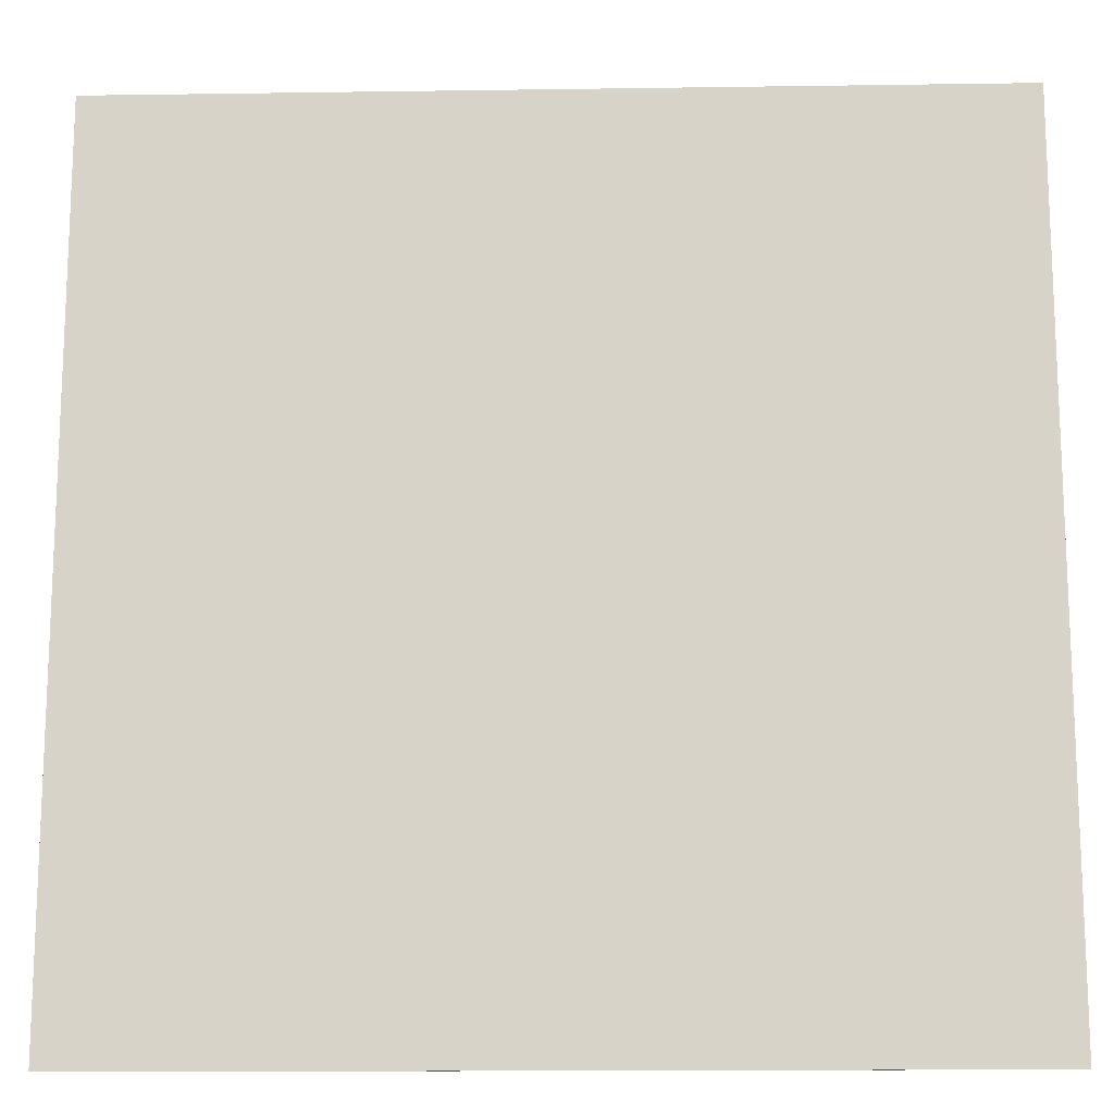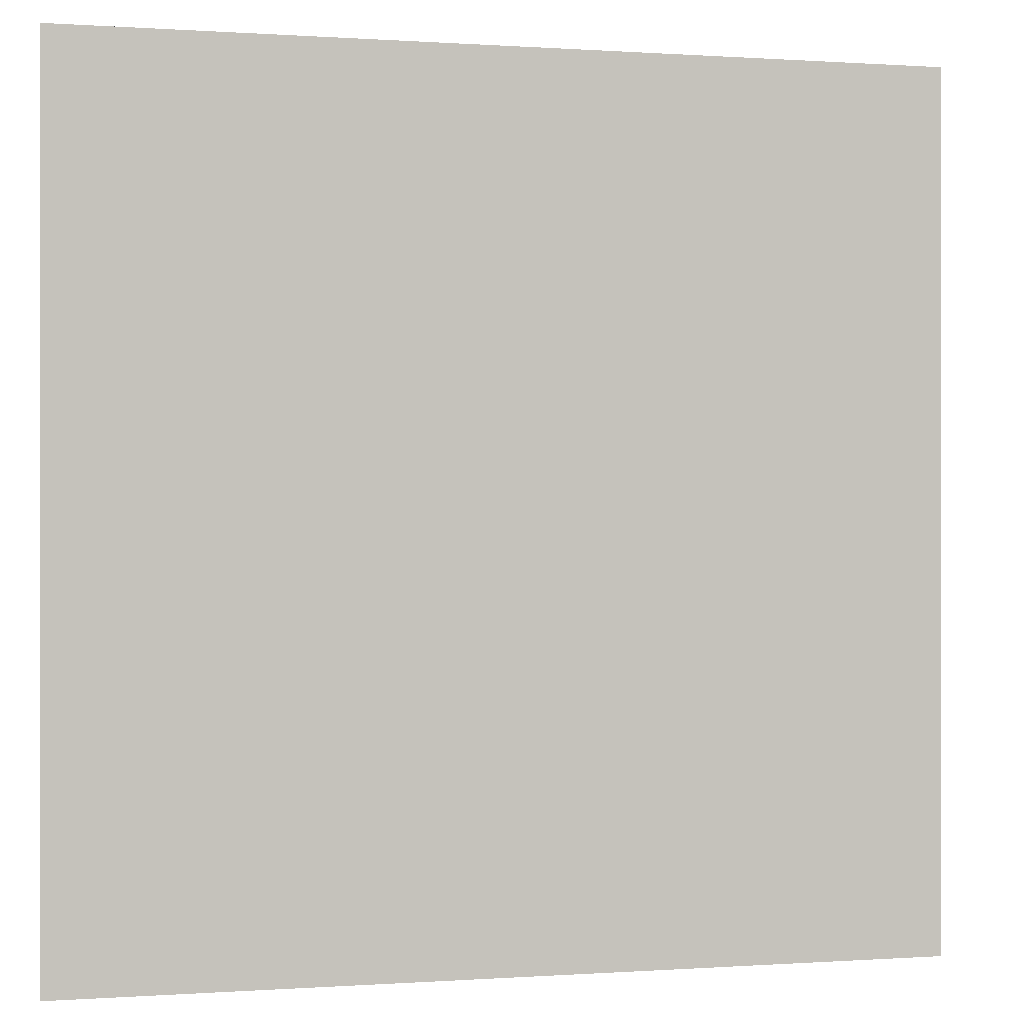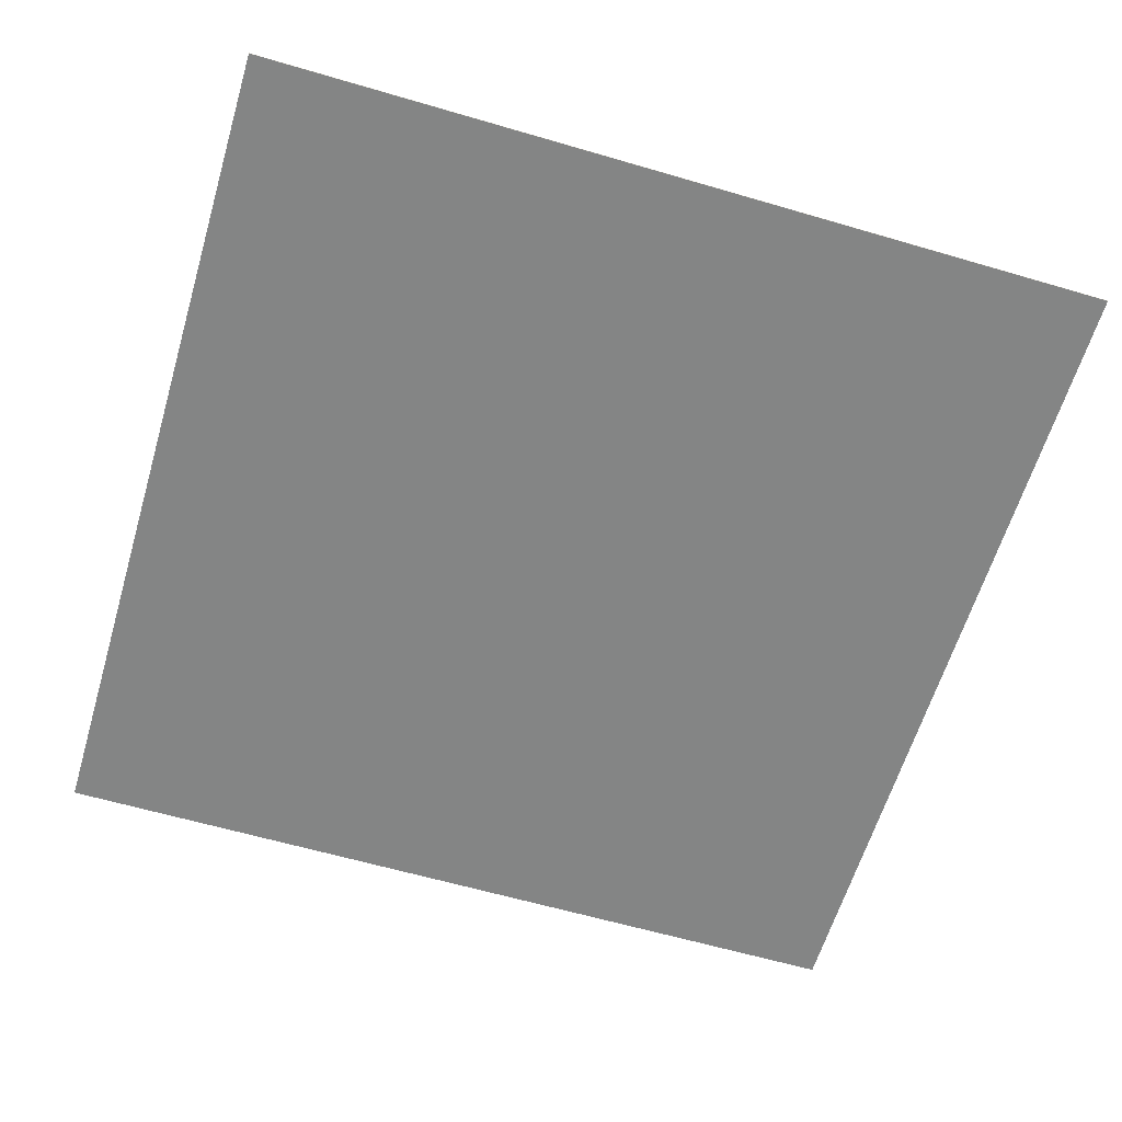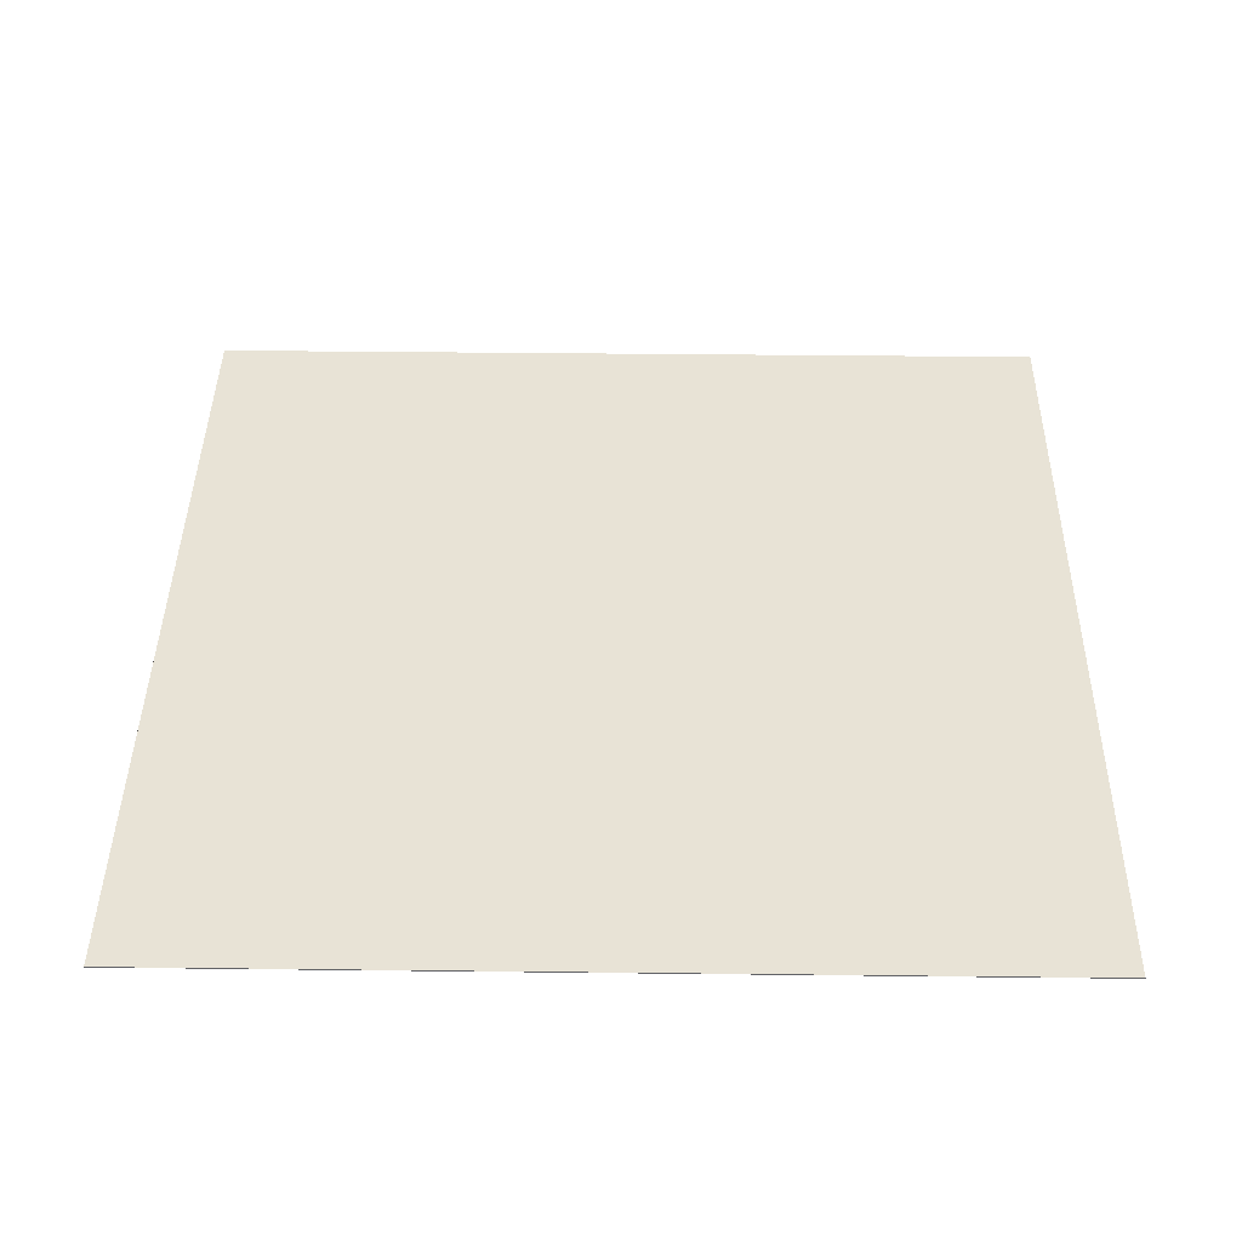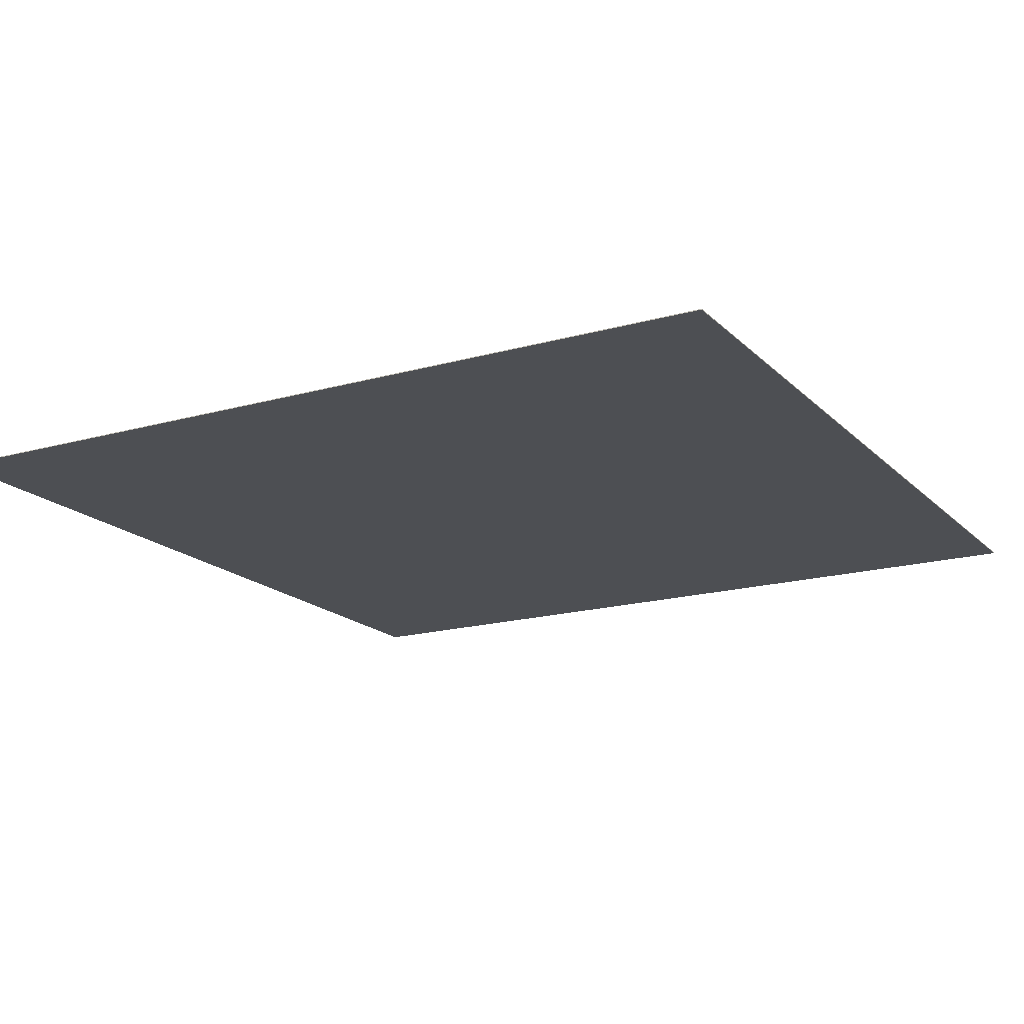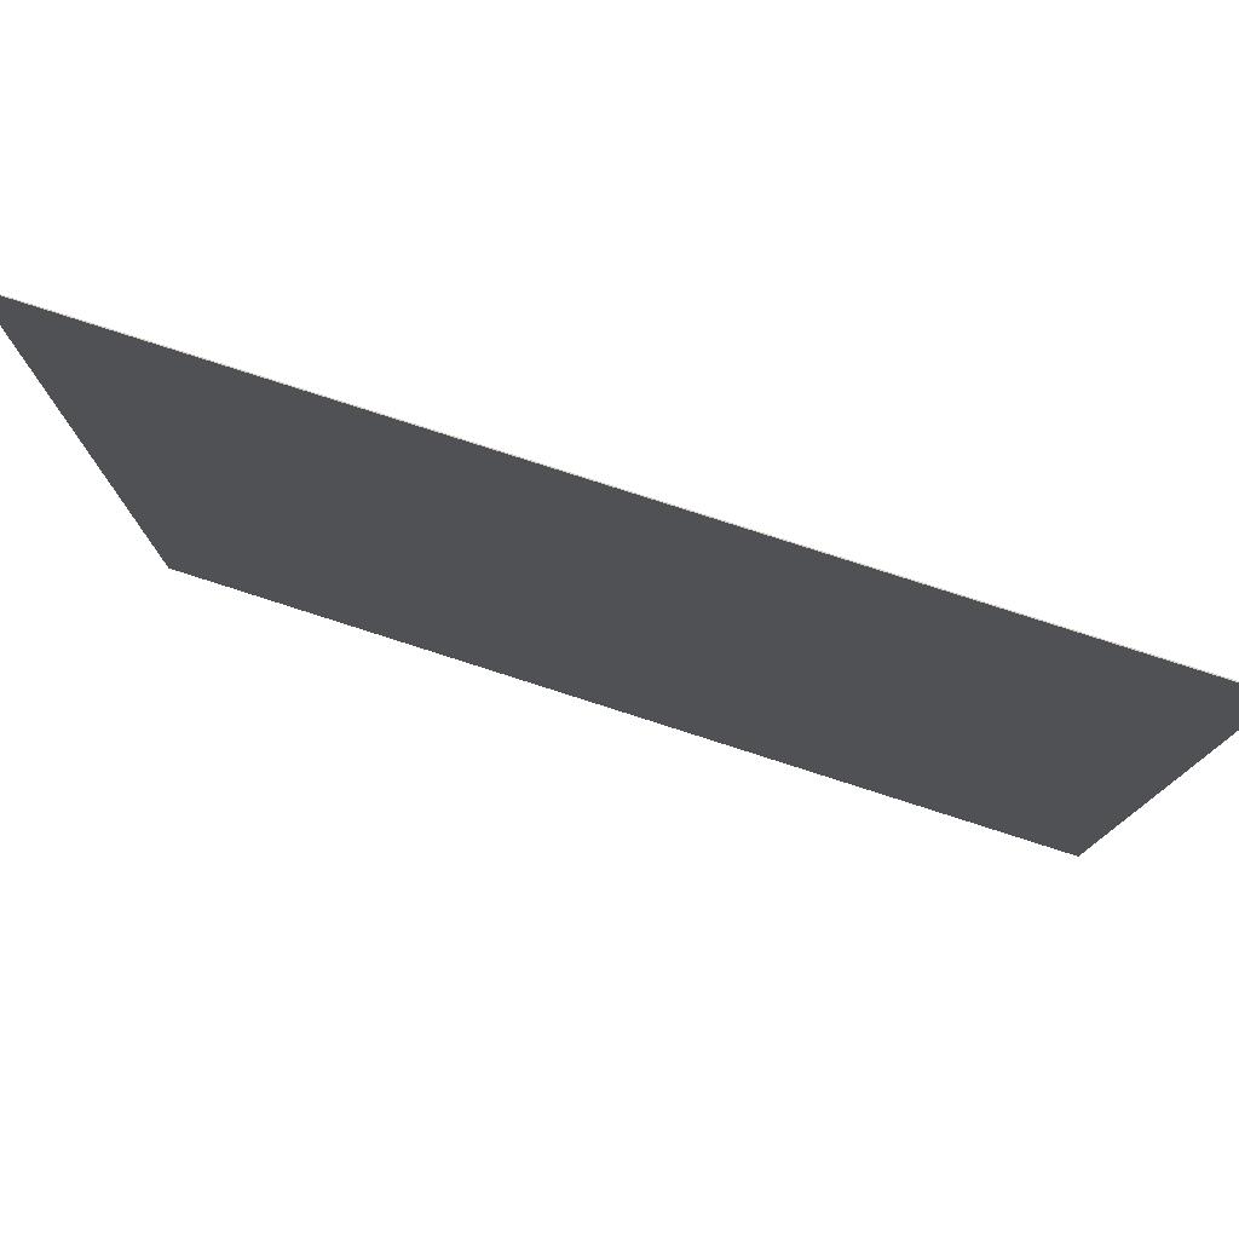
<metadata>
{"format":"obj","ext":"obj","renderer":"f3d","projection":"perspective","resolution":1024,"background":"white","views":[{"elev":-14.9,"azim":1.8,"up":"+Y"},{"elev":0.1,"azim":-15.2,"up":"+Y"},{"elev":-61.6,"azim":-16.6,"up":"+Z"},{"elev":41.5,"azim":0.8,"up":"+Z"},{"elev":-17.5,"azim":-60.7,"up":"+Z"},{"elev":79.0,"azim":-162.2,"up":"+Y"}]}
</metadata>
<code>
o Cube
v 2 4 0
v 2 0 0
v 2 4 0.003909
v 2 0 0.003909
v -2 4 0
v -2 0 0
v -2 4 0.003909
v -2 0 0.003909
v -2 0 0.001954
v 0 0 0
v 2 2 0
v -2 2 0.003909
v 2 2 0.003909
v -2 2 0
v 0 4 0.003909
v 2 4 0.001954
v 0 0 0.003909
v -2 4 0.001954
v 0 4 0
v 2 0 0.001954
v 0 2 0
v 2 2 0.001954
v 0 0 0.001954
v -2 2 0.001954
v 0 2 0.003909
v 0 4 0.001954
f 26 18 7 15
f 25 15 7 12
f 24 18 5 14
f 23 20 4 17
f 22 16 3 13
f 21 19 1 11
f 10 21 11 2
f 6 14 21 10
f 14 5 19 21
f 20 22 13 4
f 2 11 22 20
f 11 1 16 22
f 9 23 17 8
f 6 10 23 9
f 10 2 20 23
f 9 24 14 6
f 8 12 24 9
f 12 7 18 24
f 17 25 12 8
f 4 13 25 17
f 13 3 15 25
f 16 26 15 3
f 1 19 26 16
f 19 5 18 26

</code>
